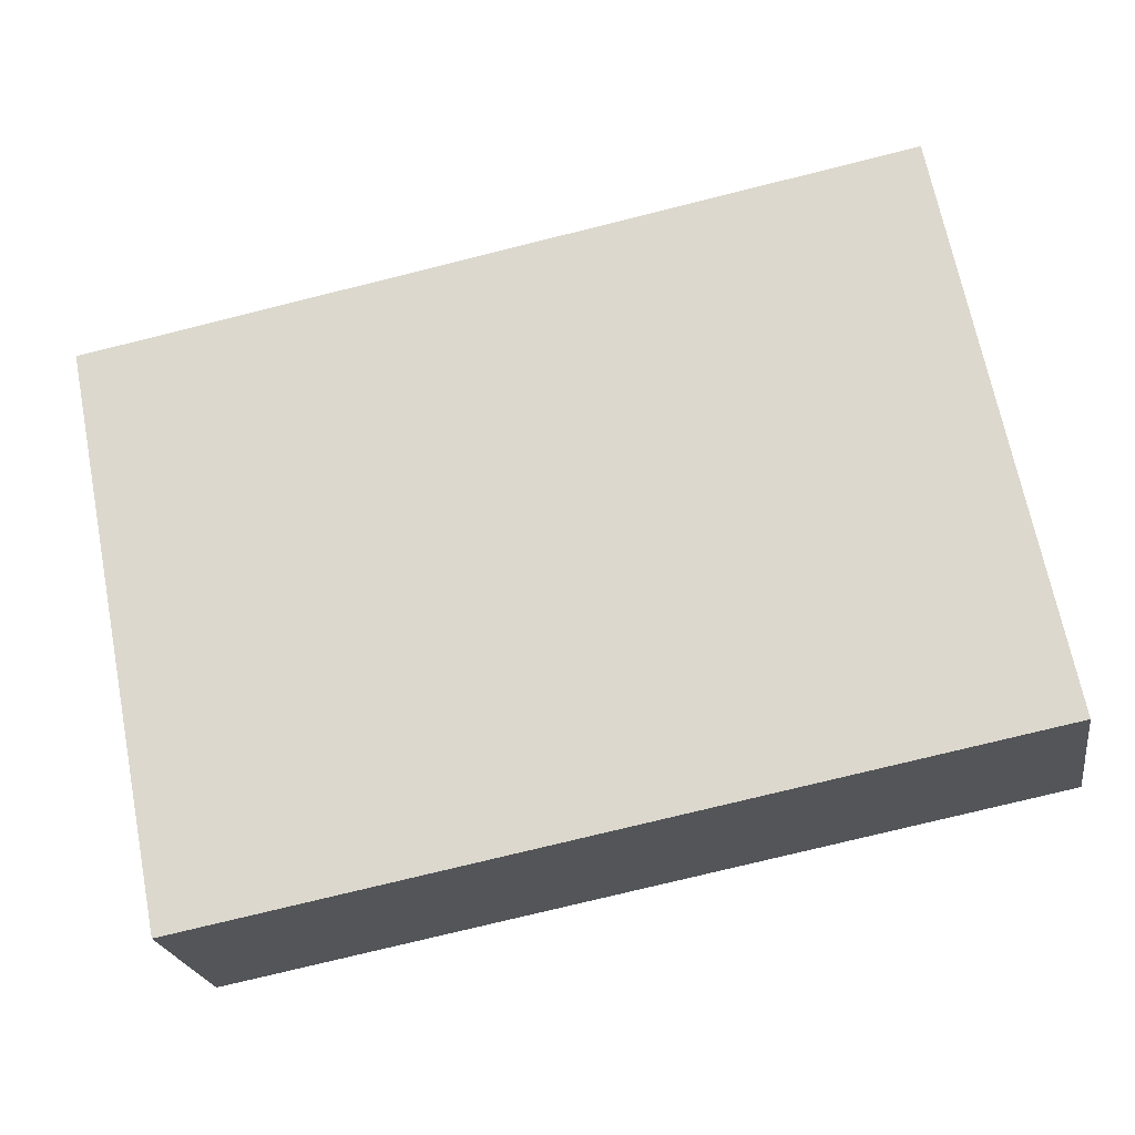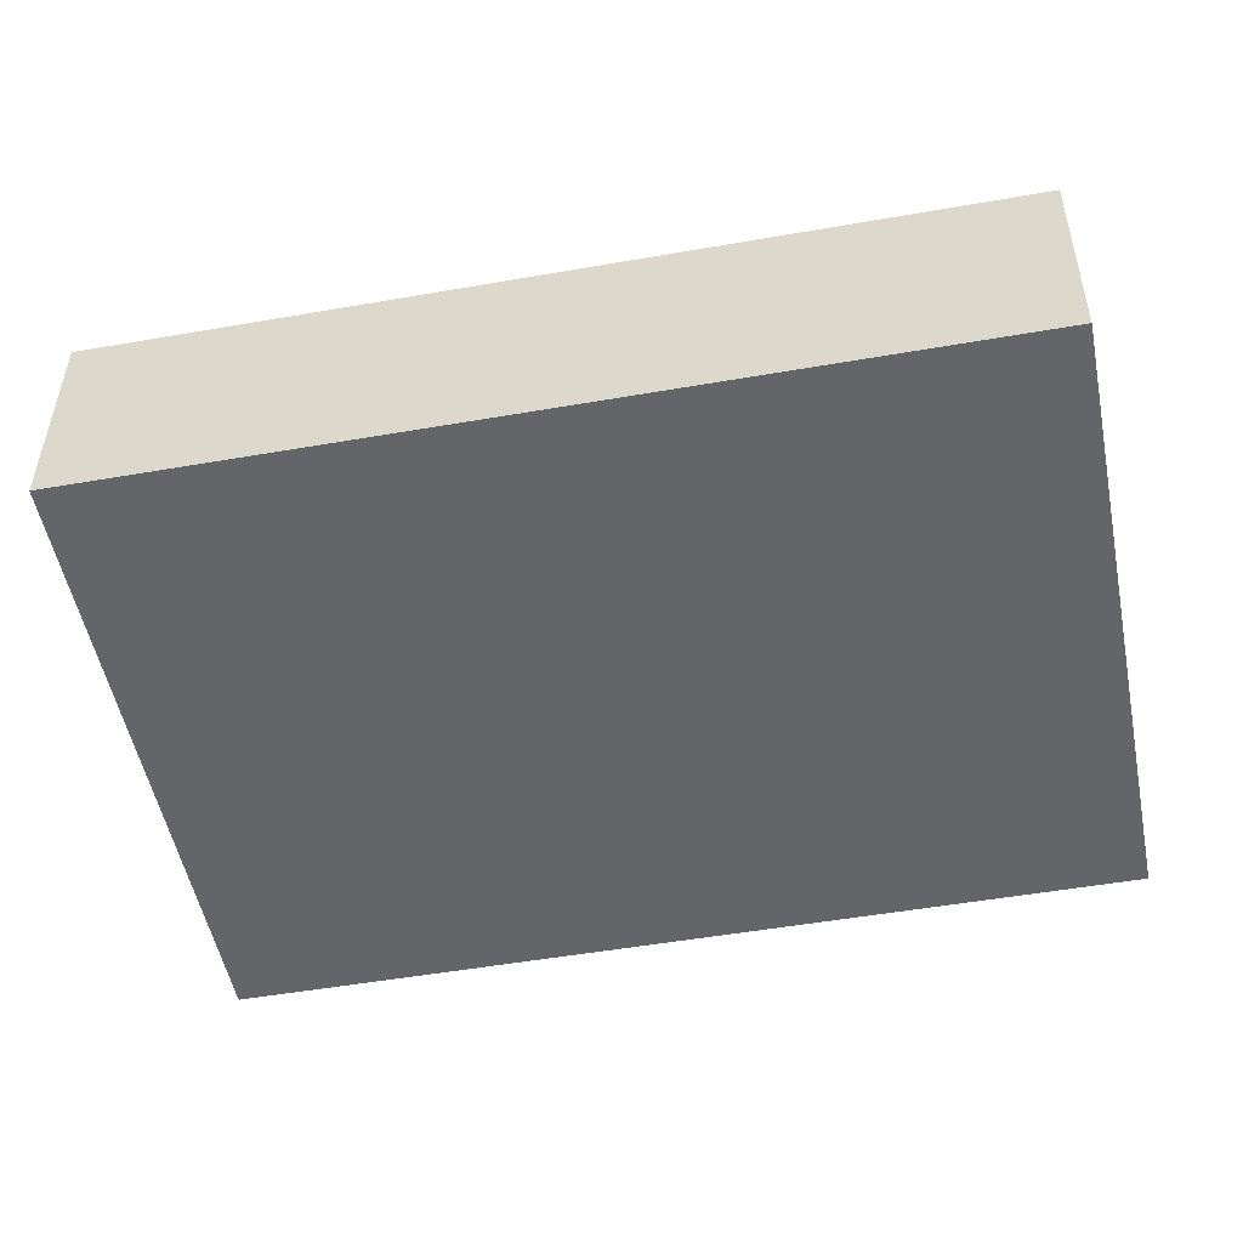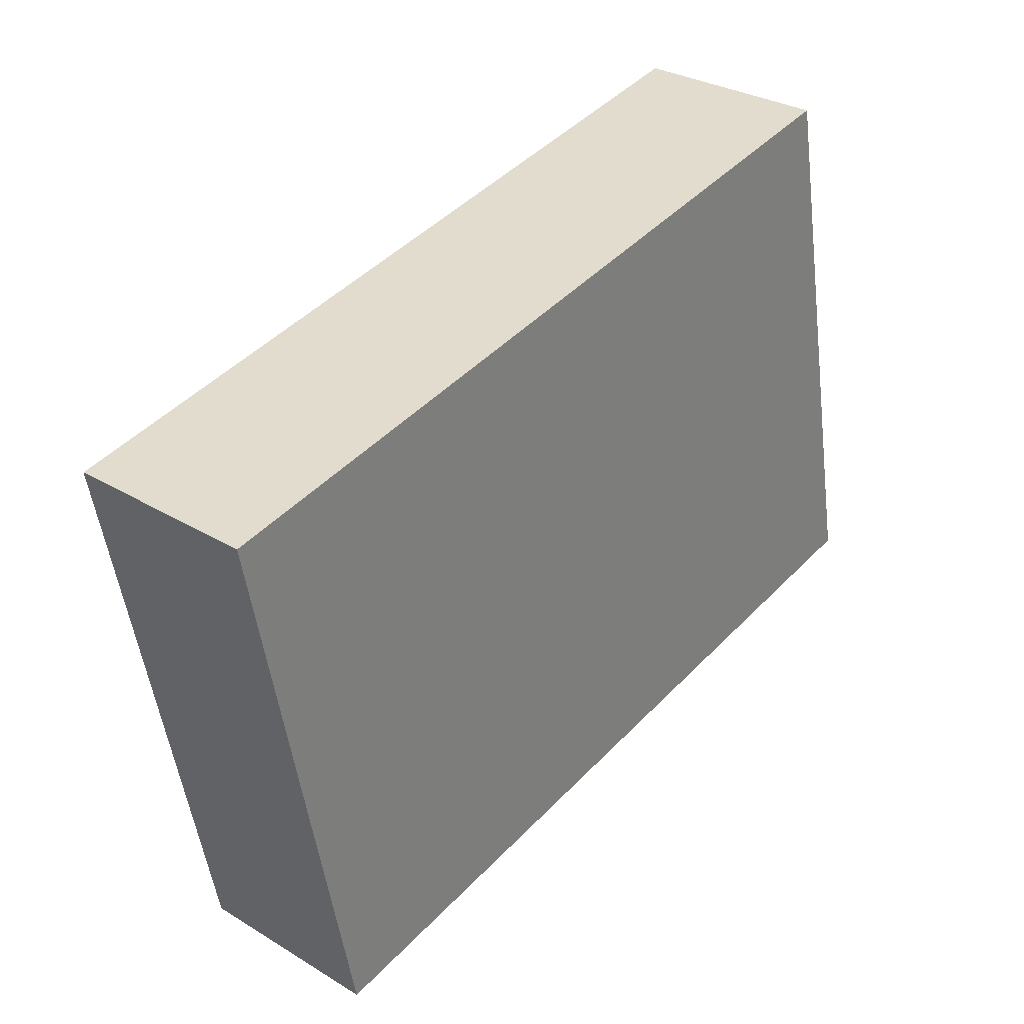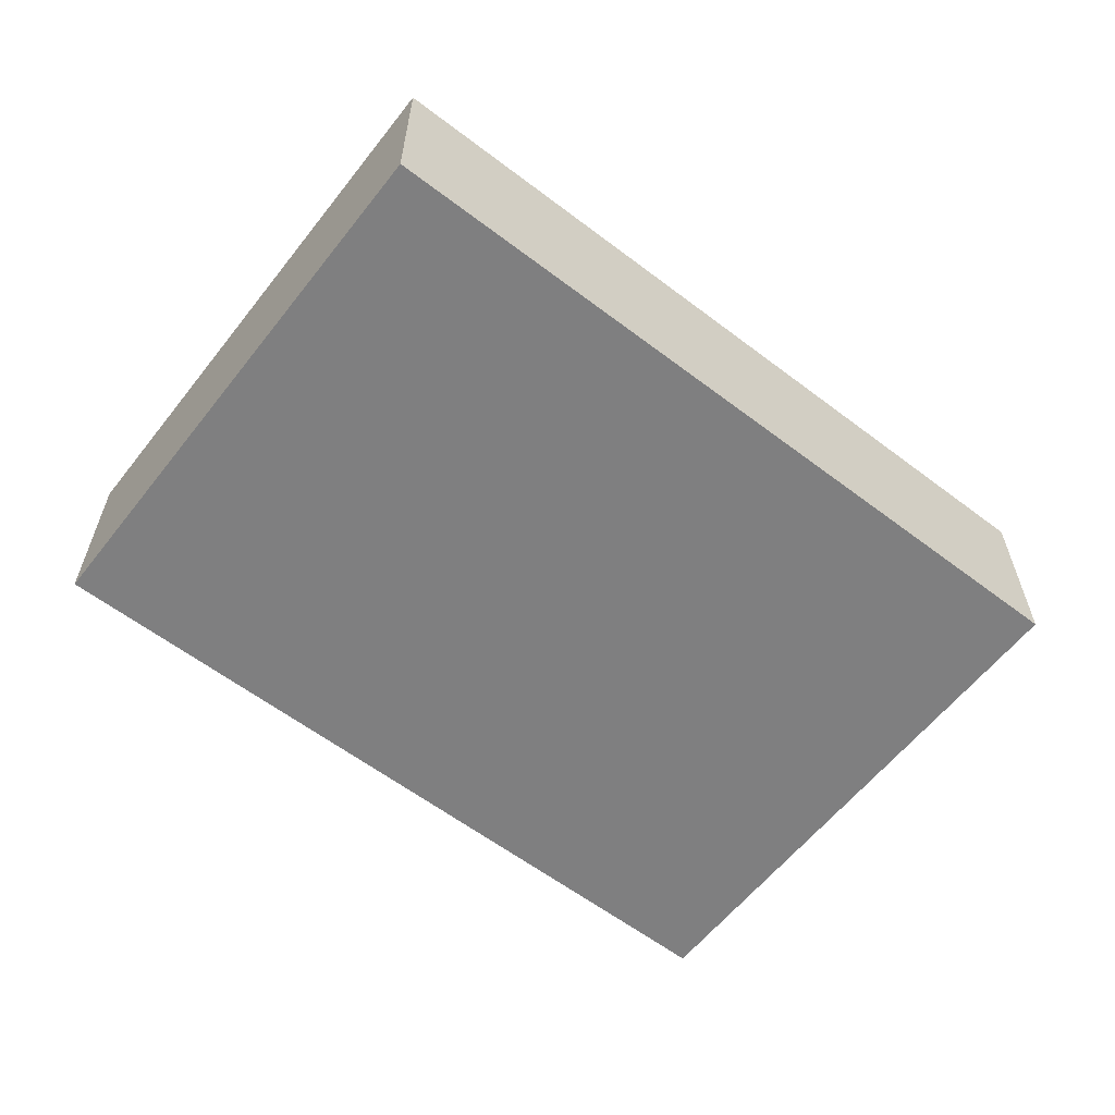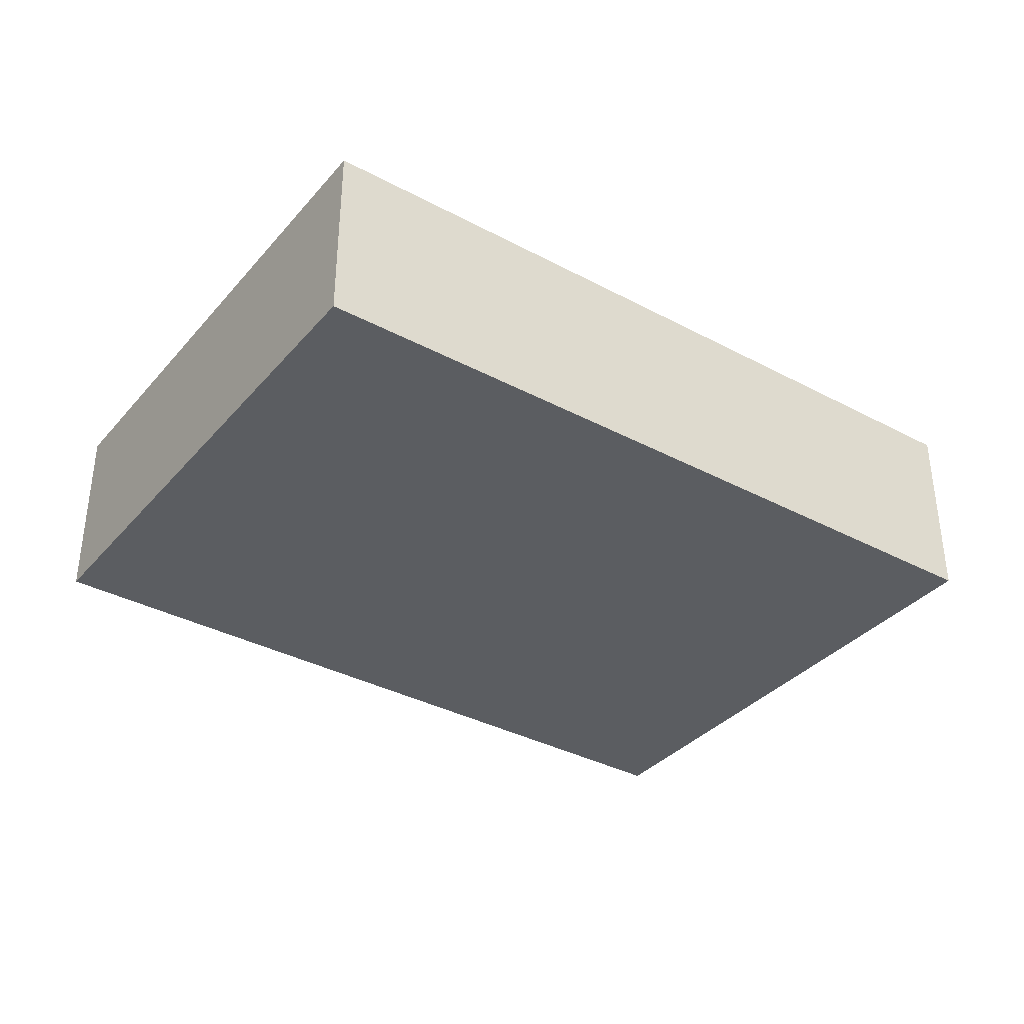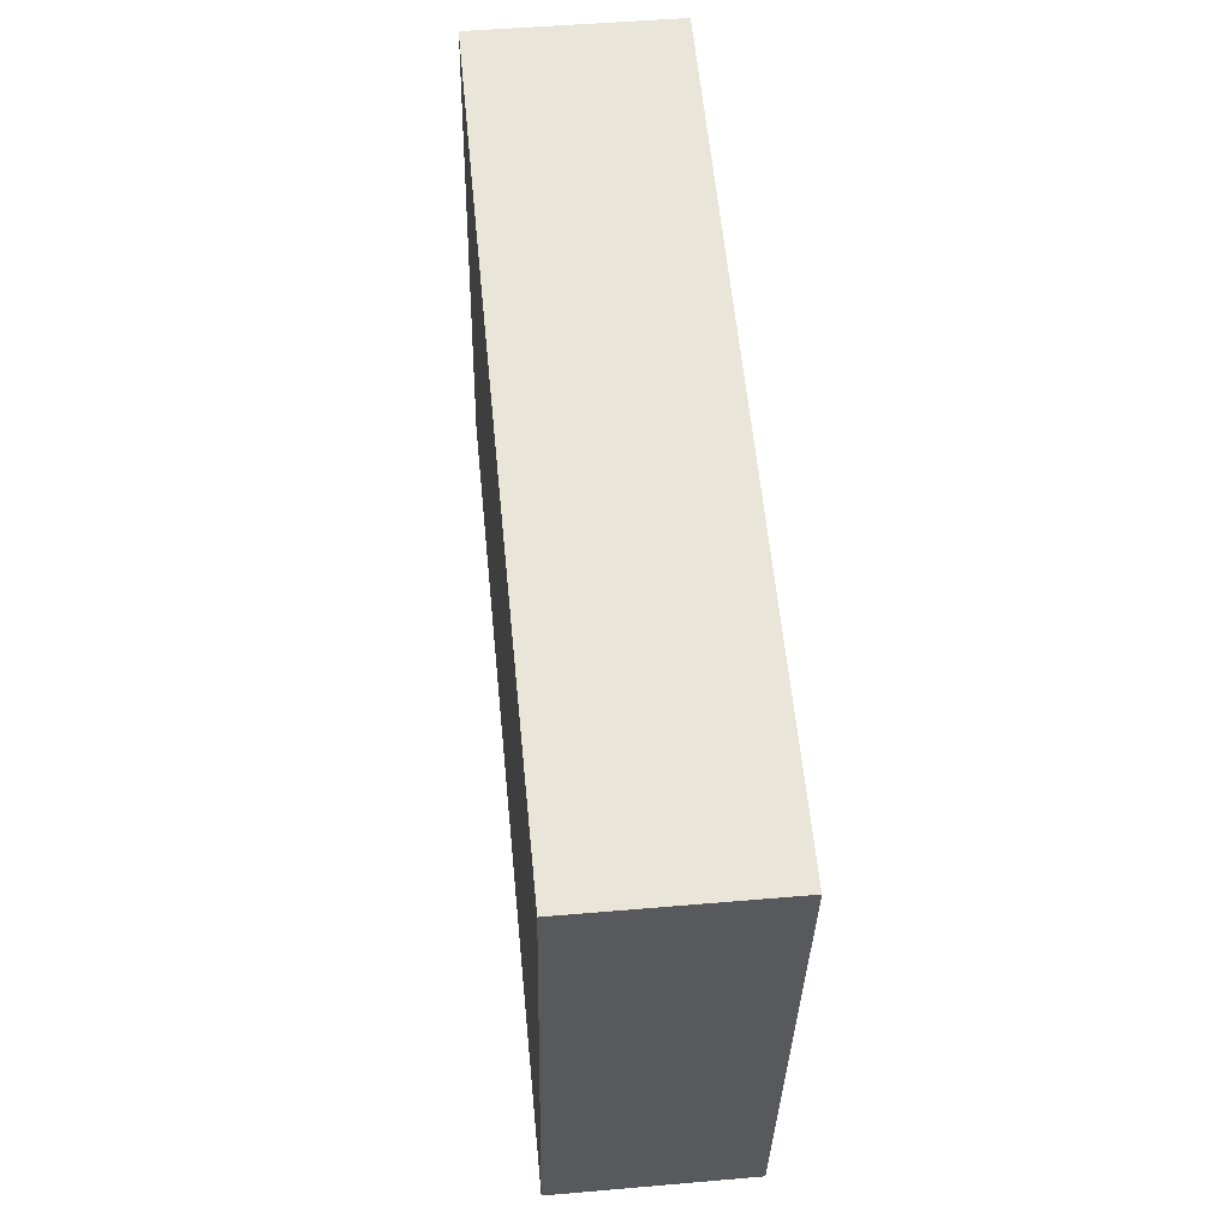
<metadata>
{"format":"obj","ext":"obj","renderer":"f3d","projection":"perspective","resolution":1024,"background":"white","views":[{"elev":-22.0,"azim":-171.3,"up":"+Z"},{"elev":38.6,"azim":-179.6,"up":"+Z"},{"elev":30.5,"azim":131.1,"up":"+Z"},{"elev":-59.9,"azim":-26.9,"up":"+Y"},{"elev":-35.8,"azim":-24.0,"up":"+Y"},{"elev":47.8,"azim":84.4,"up":"+Z"}]}
</metadata>
<code>
v  2.633 4.68 13.46
v  19.12 4.68 -3.751
v  0 4.68 2.866e-16
v  21.78 4.68 9.741
v  2.633 -8.242e-16 13.46
v  21.78 -5.965e-16 9.741
v  0 0 0
v  19.12 2.297e-16 -3.751
g defaultobject
f 1 2 3
f 2 1 4
f 4 5 6
f 5 4 1
f 7 6 5
f 6 7 8
f 2 6 8
f 6 2 4
f 3 8 7
f 8 3 2
f 1 7 5
f 7 1 3

</code>
